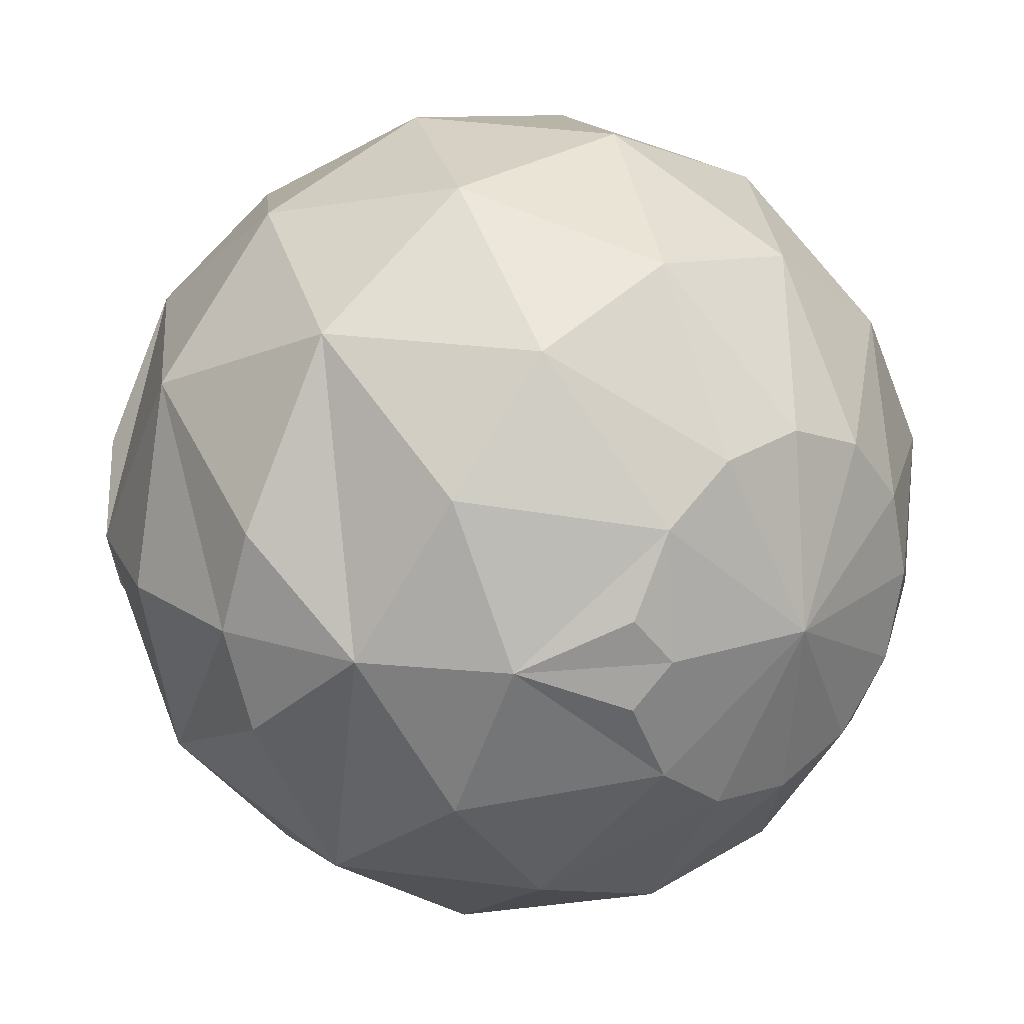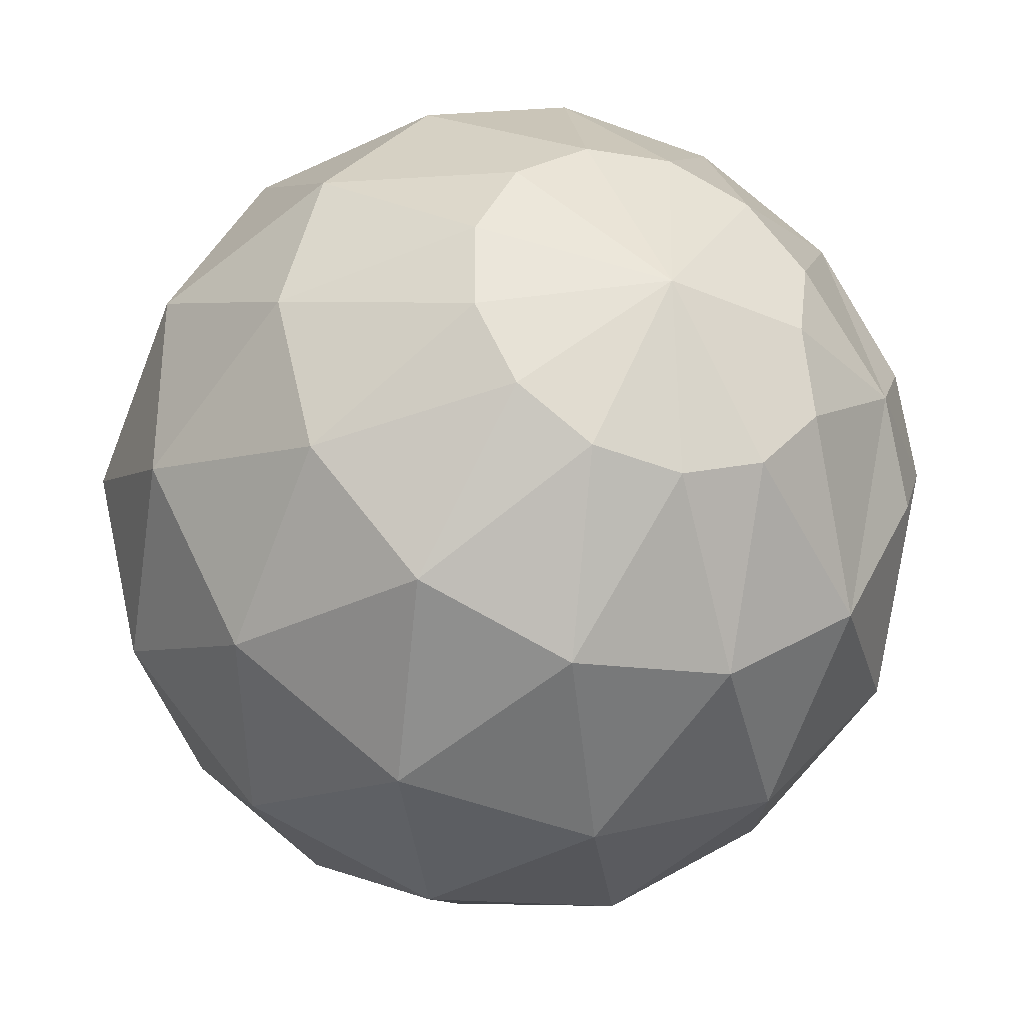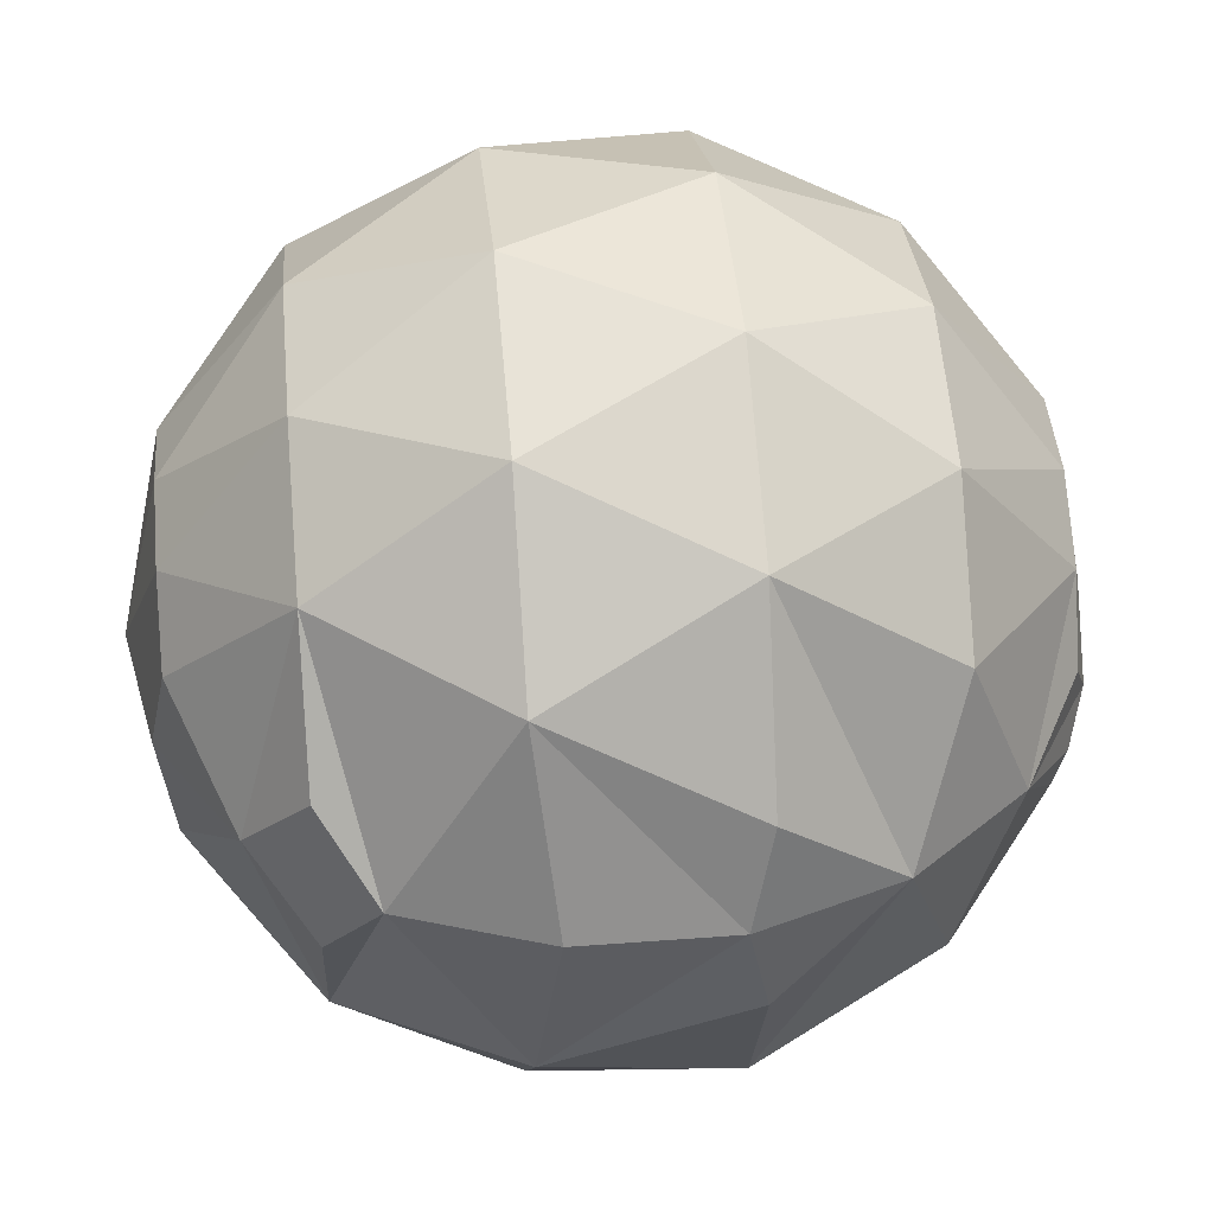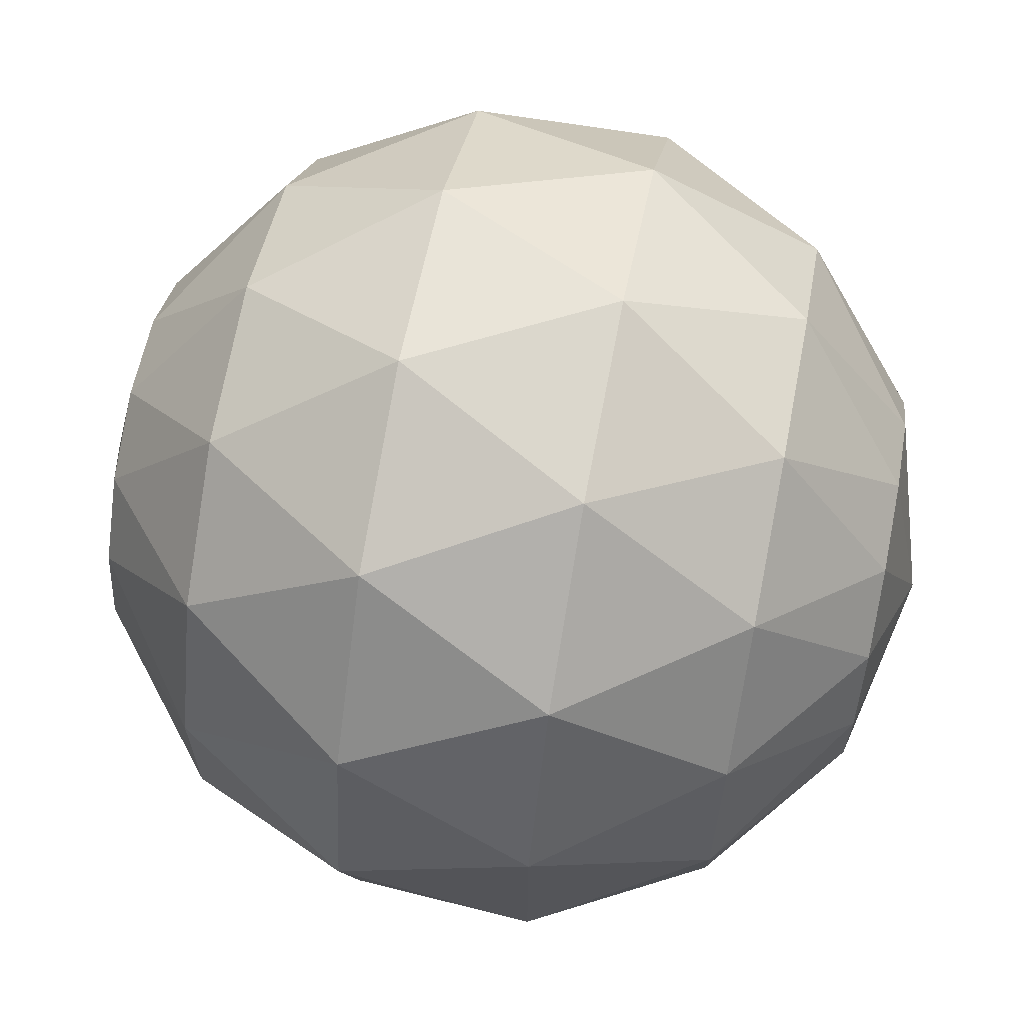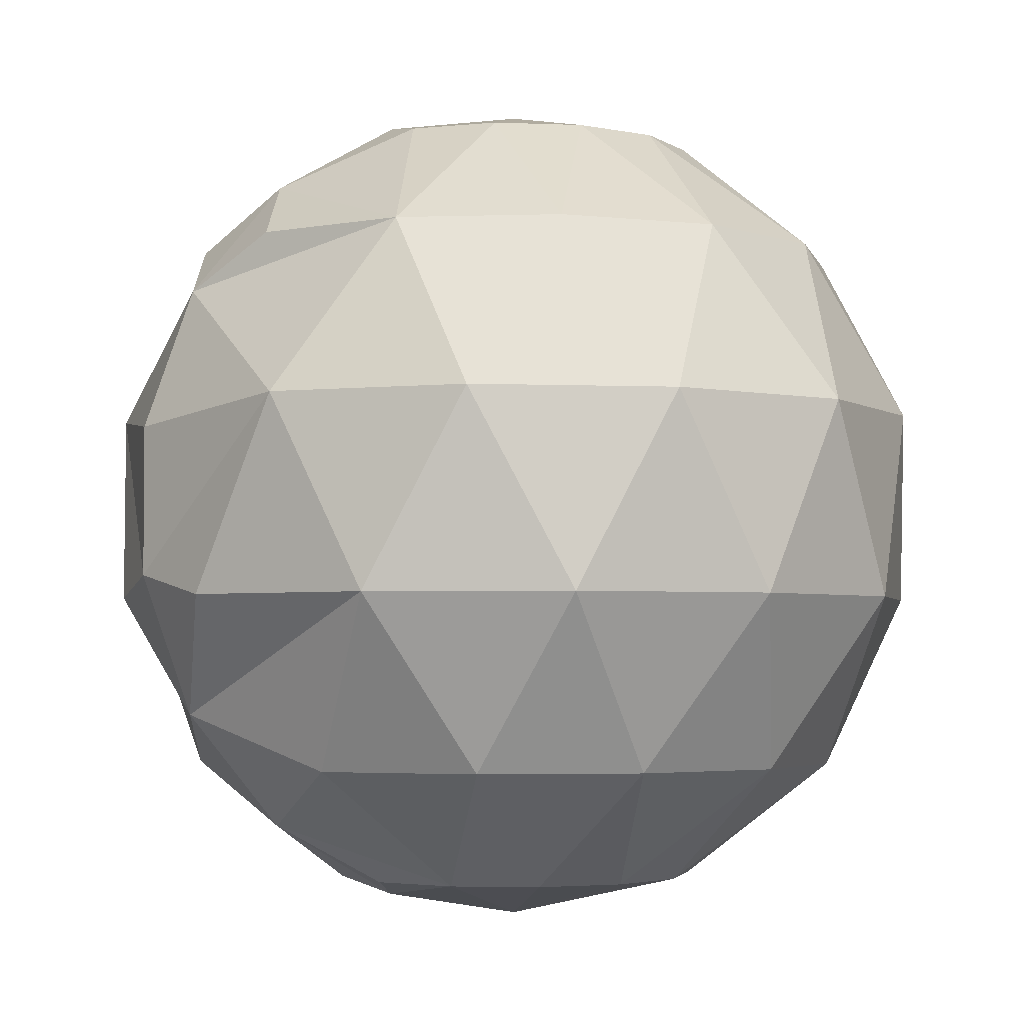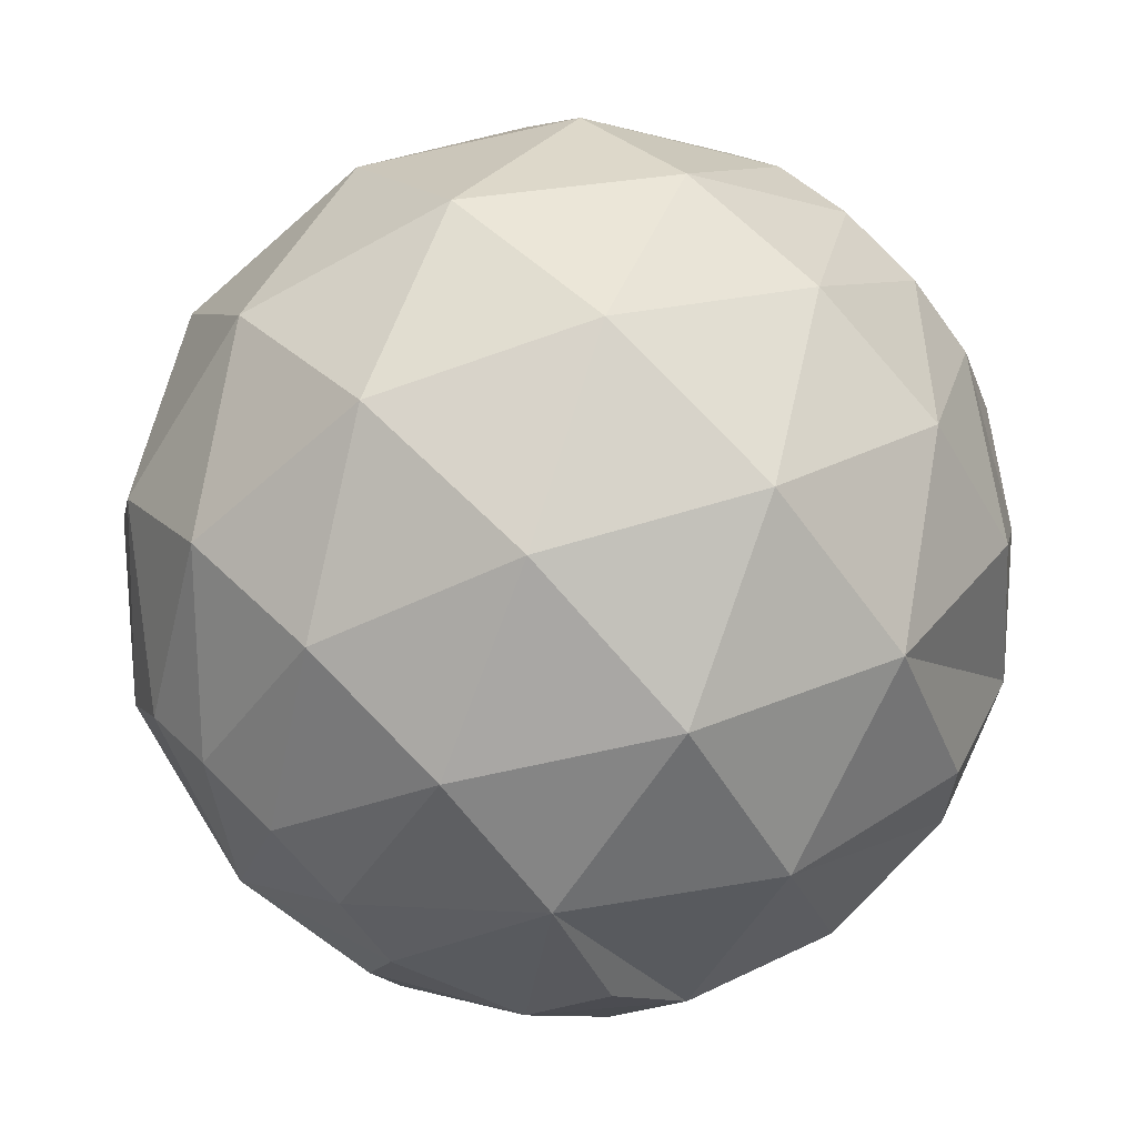
<metadata>
{"format":"obj","ext":"obj","renderer":"f3d","projection":"perspective","resolution":1024,"background":"white","views":[{"elev":20.2,"azim":140.0,"up":"+Y"},{"elev":-32.6,"azim":-20.7,"up":"+Y"},{"elev":39.3,"azim":84.6,"up":"+Y"},{"elev":66.0,"azim":-79.0,"up":"+Y"},{"elev":-3.2,"azim":151.4,"up":"+Z"},{"elev":74.8,"azim":45.1,"up":"+Y"}]}
</metadata>
<code>
o Sphere
v 2.106 0.5192 -4.505
v 3.214 -0 -3.83
v 1.71 -0 -4.698
v 1.624 1.439 -4.505
v 0 -0 -5
v 0.7693 2.028 -4.505
v -0.2615 2.154 -4.505
v 3.461 1.817 -3.117
v 4.33 -0 -2.5
v -1.232 1.785 -4.505
v 2.221 3.217 -3.117
v -1.921 1.008 -4.505
v 0.4712 3.881 -3.117
v 4.733 1.167 -1.113
v 4.924 -0 -0.8682
v -2.169 0 -4.505
v -1.386 3.655 -3.117
v 3.649 3.232 -1.113
v -1.921 -1.008 -4.505
v -2.926 2.592 -3.117
v 1.729 4.558 -1.113
v -1.232 -1.785 -4.505
v -3.796 0.9355 -3.117
v -0.5876 4.839 -1.113
v 4.316 2.265 1.113
v 4.924 -0 0.8682
v 4.33 -0 2.5
v -0.2615 -2.154 -4.505
v -3.796 -0.9355 -3.117
v -2.769 4.012 -1.113
v 2.769 4.012 1.113
v 0.7693 -2.028 -4.505
v -2.926 -2.592 -3.117
v -4.316 2.265 -1.113
v 0.5876 4.839 1.113
v 1.624 -1.439 -4.505
v 3.796 0.9355 3.117
v 3.214 -0 3.83
v -1.386 -3.655 -3.117
v -4.875 0 -1.113
v -1.729 4.558 1.113
v 2.106 -0.5192 -4.505
v 2.926 2.592 3.117
v 0.4712 -3.881 -3.117
v -4.316 -2.265 -1.113
v -3.649 3.232 1.113
v 1.386 3.655 3.117
v 2.221 -3.217 -3.117
v -2.769 -4.012 -1.113
v -4.733 1.167 1.113
v -0.4712 3.881 3.117
v 3.461 -1.817 -3.117
v 1.921 1.008 4.505
v 1.71 -0 4.698
v 0 -0 5
v -0.5876 -4.839 -1.113
v -4.733 -1.167 1.113
v -2.221 3.217 3.117
v 1.232 1.785 4.505
v 1.729 -4.558 -1.113
v -3.649 -3.232 1.113
v -3.461 1.817 3.117
v 0.2615 2.154 4.505
v 3.649 -3.232 -1.113
v -1.729 -4.558 1.113
v -3.909 0 3.117
v -0.7693 2.028 4.505
v 4.733 -1.167 -1.113
v 0.5876 -4.839 1.113
v -3.461 -1.817 3.117
v -1.624 1.439 4.505
v 2.769 -4.012 1.113
v -2.221 -3.217 3.117
v -2.106 0.5192 4.505
v 4.316 -2.265 1.113
v -0.4712 -3.881 3.117
v -2.106 -0.5192 4.505
v 1.386 -3.655 3.117
v -1.624 -1.439 4.505
v 2.926 -2.592 3.117
v -0.7693 -2.028 4.505
v 3.796 -0.9355 3.117
v 0.2615 -2.154 4.505
v 1.232 -1.785 4.505
v 1.921 -1.008 4.505
f 1 2 3
f 4 3 5
f 4 1 3
f 4 2 1
f 6 4 5
f 7 6 5
f 8 9 2
f 8 2 4
f 10 7 5
f 11 4 6
f 11 8 4
f 12 10 5
f 13 6 7
f 13 11 6
f 14 15 9
f 16 12 5
f 17 7 10
f 17 13 7
f 18 9 8
f 18 8 11
f 18 14 9
f 19 16 5
f 20 10 12
f 20 17 10
f 21 11 13
f 21 18 11
f 22 19 5
f 23 20 12
f 23 12 16
f 24 13 17
f 24 21 13
f 25 26 15
f 25 27 26
f 25 15 14
f 25 14 18
f 28 22 5
f 29 23 16
f 29 16 19
f 30 17 20
f 30 24 17
f 31 18 21
f 31 25 18
f 32 28 5
f 33 29 19
f 33 19 22
f 34 30 20
f 34 20 23
f 35 31 21
f 35 21 24
f 36 5 3
f 36 32 5
f 37 38 27
f 39 33 22
f 39 22 28
f 40 34 23
f 40 23 29
f 41 24 30
f 41 35 24
f 42 2 36
f 42 3 2
f 42 36 3
f 43 25 31
f 43 38 37
f 43 27 25
f 43 37 27
f 44 39 28
f 44 28 32
f 45 29 33
f 45 40 29
f 46 41 30
f 46 30 34
f 47 43 31
f 47 31 35
f 48 32 36
f 48 44 32
f 49 45 33
f 49 33 39
f 50 34 40
f 50 46 34
f 51 35 41
f 51 47 35
f 52 36 2
f 52 48 36
f 52 2 9
f 53 54 38
f 53 55 54
f 53 38 43
f 56 39 44
f 56 49 39
f 57 40 45
f 57 50 40
f 58 41 46
f 58 51 41
f 59 55 53
f 59 43 47
f 59 53 43
f 60 44 48
f 60 56 44
f 61 45 49
f 61 57 45
f 62 46 50
f 62 58 46
f 63 47 51
f 63 55 59
f 63 59 47
f 64 48 52
f 64 52 9
f 64 60 48
f 65 61 49
f 65 49 56
f 66 50 57
f 66 62 50
f 67 55 63
f 67 51 58
f 67 63 51
f 68 9 15
f 68 64 9
f 69 65 56
f 69 56 60
f 70 66 57
f 70 57 61
f 71 67 58
f 71 58 62
f 71 55 67
f 72 69 60
f 72 60 64
f 73 70 61
f 73 61 65
f 74 55 71
f 74 71 62
f 74 62 66
f 75 68 15
f 75 64 68
f 75 15 26
f 75 26 27
f 75 72 64
f 76 73 65
f 76 65 69
f 77 66 70
f 77 74 66
f 77 55 74
f 78 69 72
f 78 76 69
f 79 55 77
f 79 77 70
f 79 70 73
f 80 75 27
f 80 72 75
f 80 78 72
f 81 73 76
f 81 55 79
f 81 79 73
f 82 27 38
f 82 38 80
f 82 80 27
f 83 76 78
f 83 81 76
f 83 55 81
f 84 78 80
f 84 55 83
f 84 83 78
f 85 80 38
f 85 38 54
f 85 54 55
f 85 84 80
f 85 55 84
o SphereWire0
v -0 0 -5
v 0.2453 -0 -4.994
v 0.4901 -0 -4.976
v 0.7337 -0 -4.946
v 0.9755 -0 -4.904
v 1.215 -0 -4.85
v 1.451 -0 -4.785
v 1.684 -0 -4.708
v 1.913 -0 -4.619
v 2.138 -0 -4.52
v 2.357 -0 -4.41
v 2.571 -0 -4.289
v 2.778 -0 -4.157
v 2.978 -0 -4.016
v 3.172 -0 -3.865
v 3.358 -0 -3.705
v 3.536 -0 -3.536
v 3.705 -0 -3.358
v 3.865 -0 -3.172
v 4.016 -0 -2.978
v 4.157 -0 -2.778
v 4.289 -0 -2.571
v 4.41 -0 -2.357
v 4.52 -0 -2.138
v 4.619 -0 -1.913
v 4.708 -0 -1.684
v 4.785 -0 -1.451
v 4.85 -0 -1.215
v 4.904 -0 -0.9755
v 4.946 -0 -0.7337
v 4.976 -0 -0.4901
v 4.994 -0 -0.2453
v 5 -0 -0
v 4.994 -0 0.2453
v 4.976 -0 0.4901
v 4.946 -0 0.7337
v 4.904 -0 0.9755
v 4.85 -0 1.215
v 4.785 -0 1.451
v 4.708 -0 1.684
v 4.619 -0 1.913
v 4.52 -0 2.138
v 4.41 -0 2.357
v 4.289 -0 2.571
v 4.157 -0 2.778
v 4.016 -0 2.978
v 3.865 -0 3.172
v 3.705 -0 3.358
v 3.536 -0 3.536
v 3.358 -0 3.705
v 3.172 -0 3.865
v 2.978 -0 4.016
v 2.778 -0 4.157
v 2.571 -0 4.289
v 2.357 -0 4.41
v 2.138 -0 4.52
v 1.913 -0 4.619
v 1.684 -0 4.708
v 1.451 -0 4.785
v 1.215 -0 4.85
v 0.9755 -0 4.904
v 0.7337 -0 4.946
v 0.4901 -0 4.976
v 0.2453 -0 4.994
v 0 -0 5
l 86 87 88 89 90 91 92 93 94 95 96 97 98 99 100 101 102 103 104 105 106 107 108 109 110 111 112 113 114 115 116 117 118 119 120 121 122 123 124 125 126 127 128 129 130 131 132 133 134 135 136 137 138 139 140 141 142 143 144 145 146 147 148 149 150

</code>
